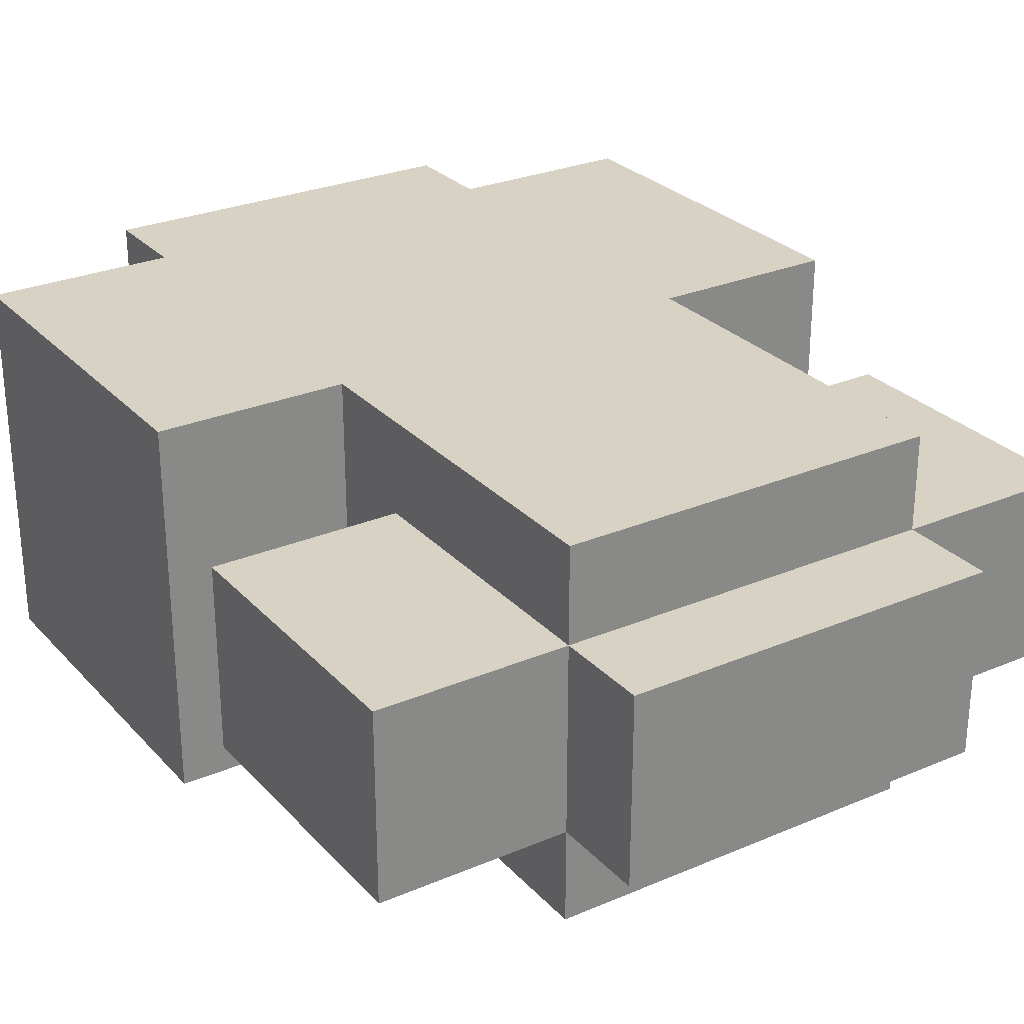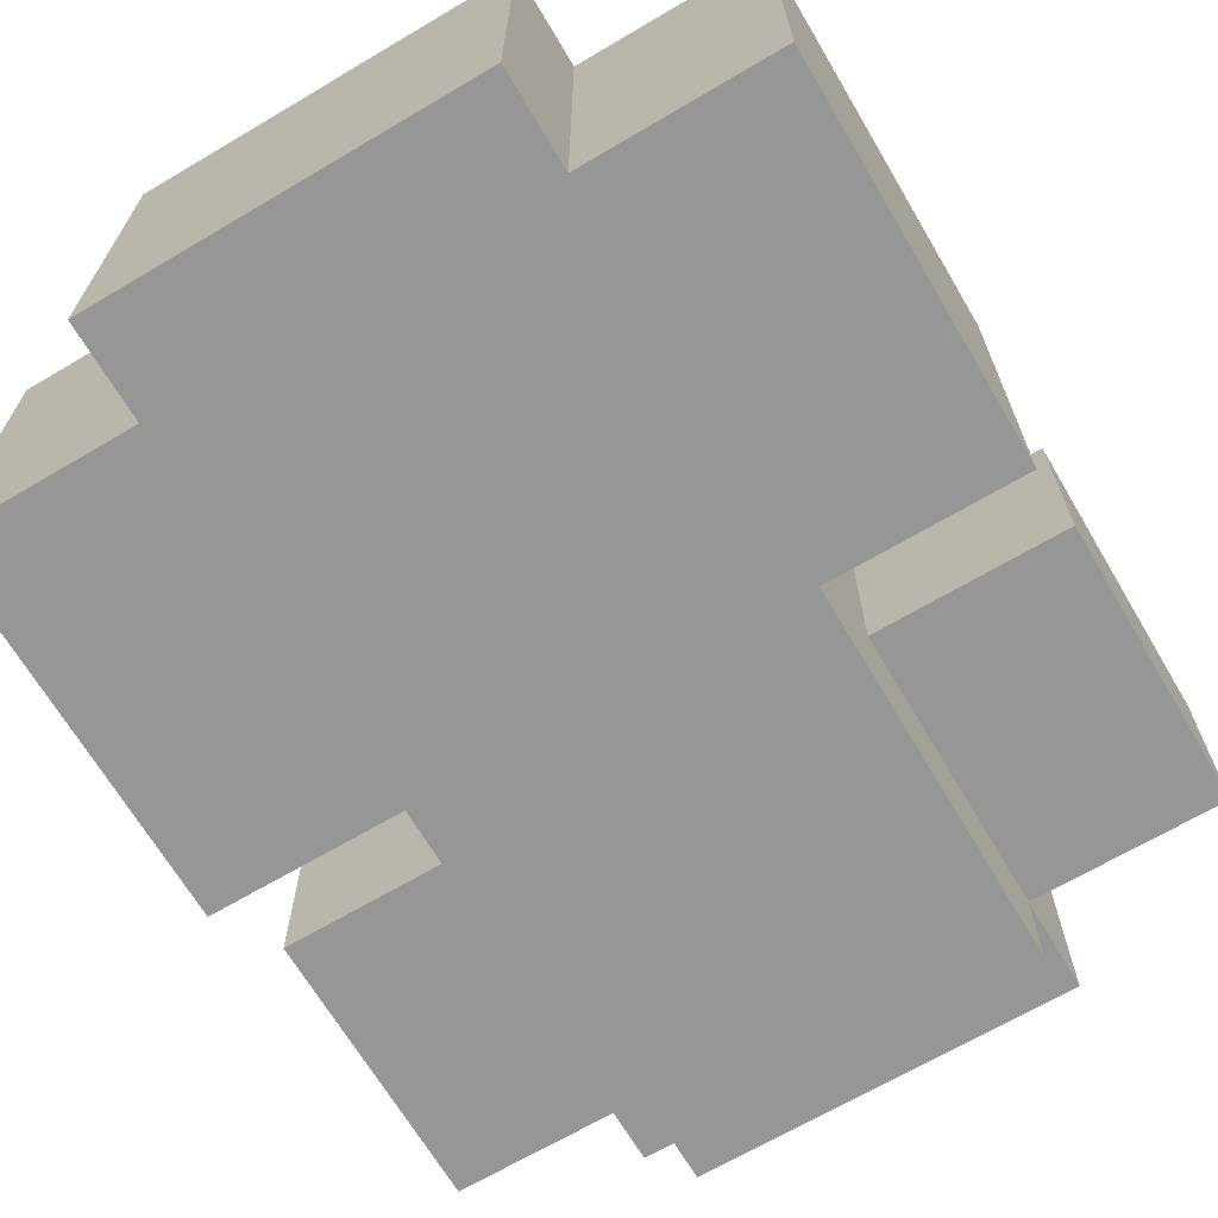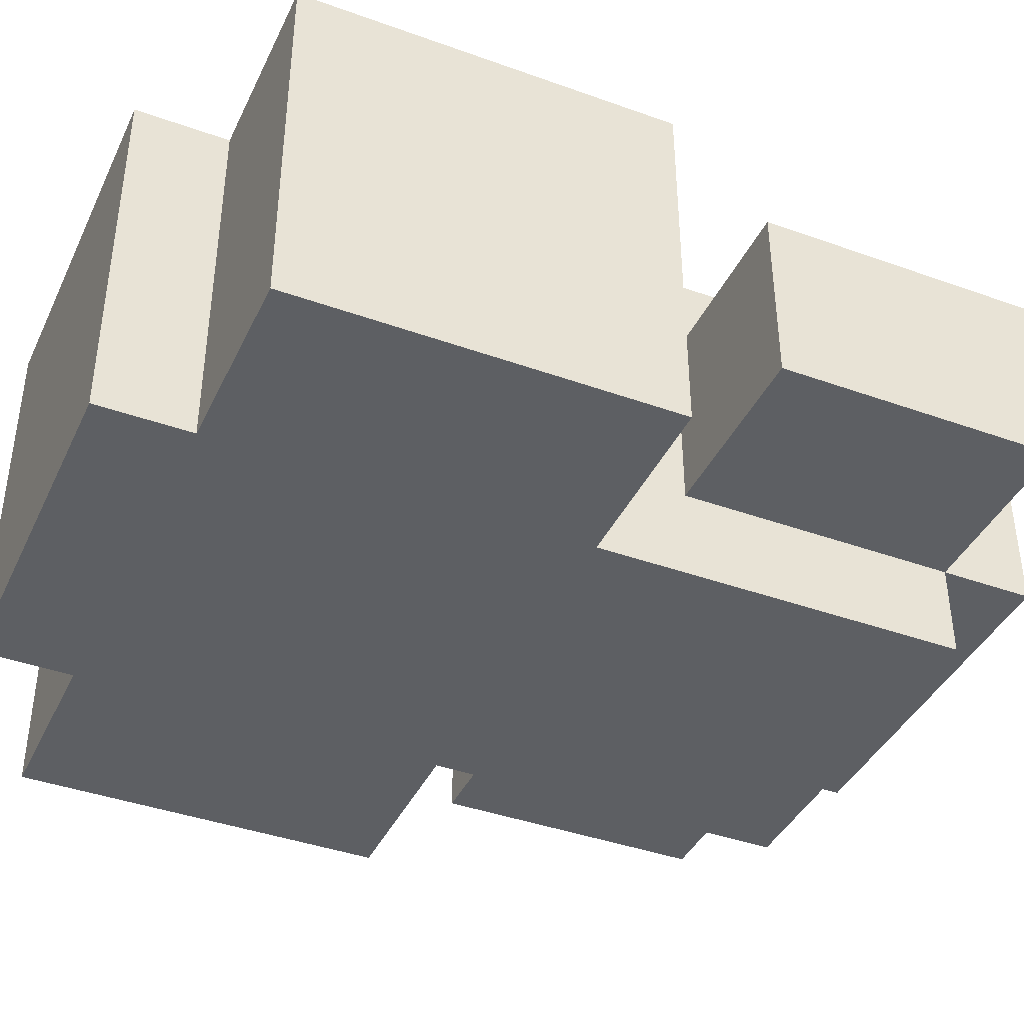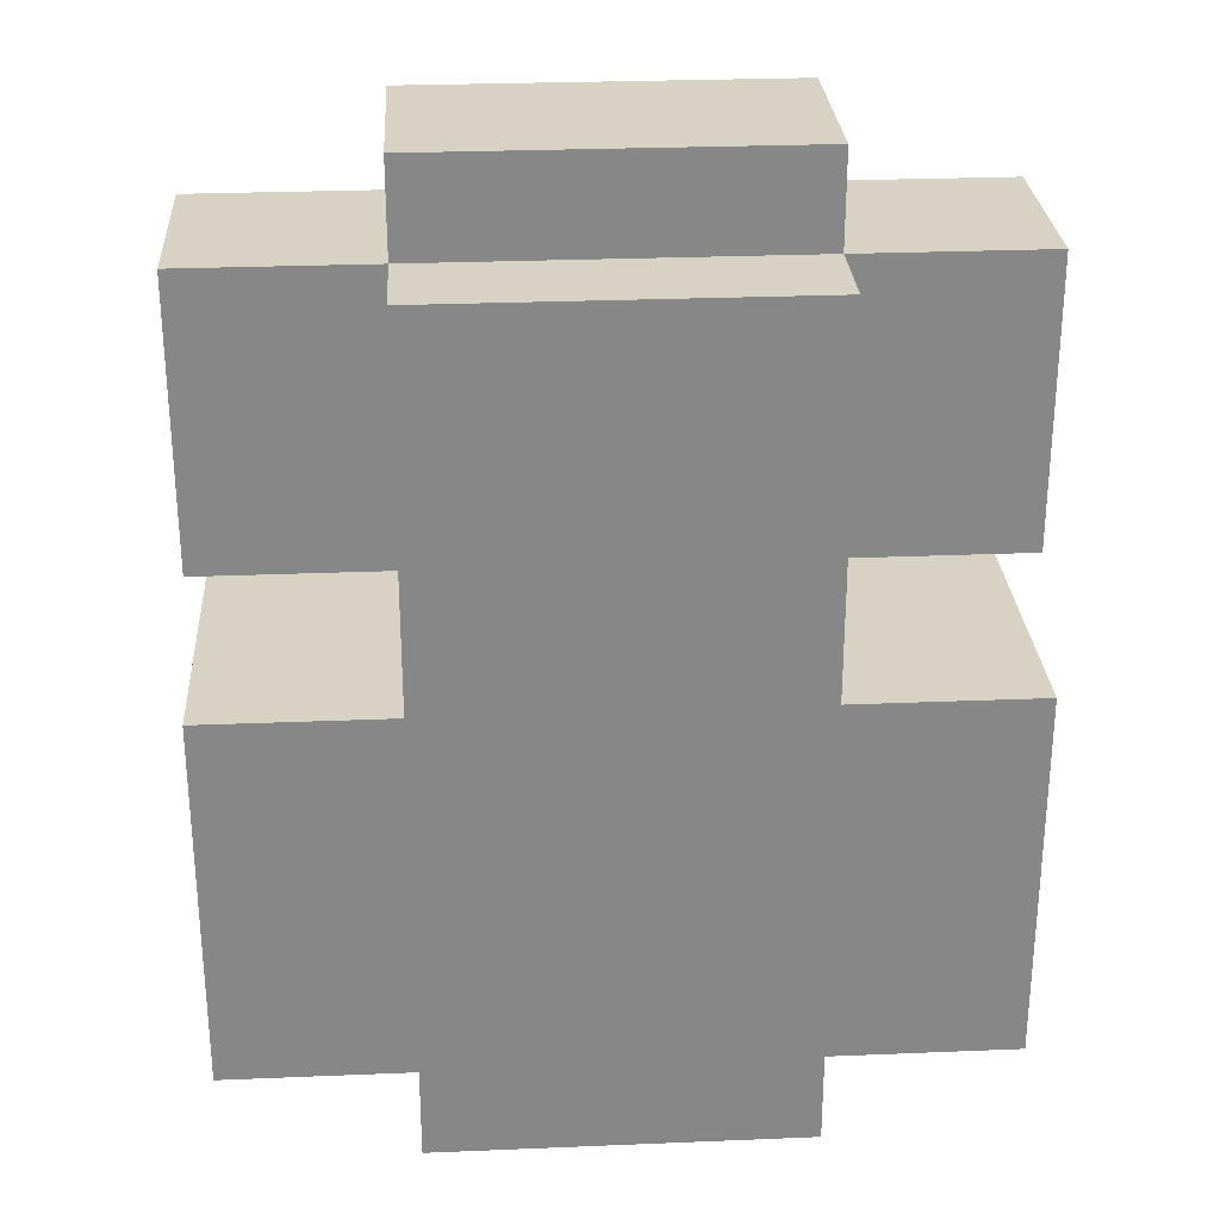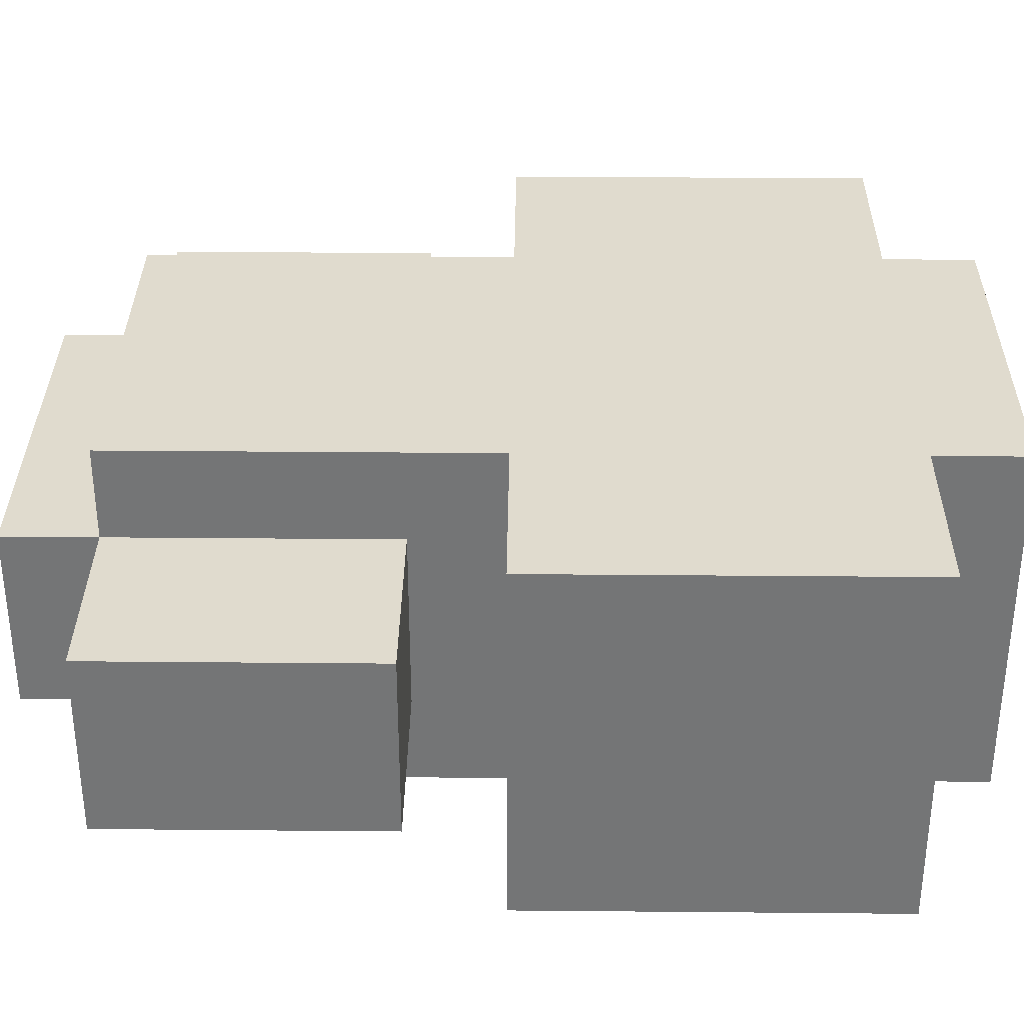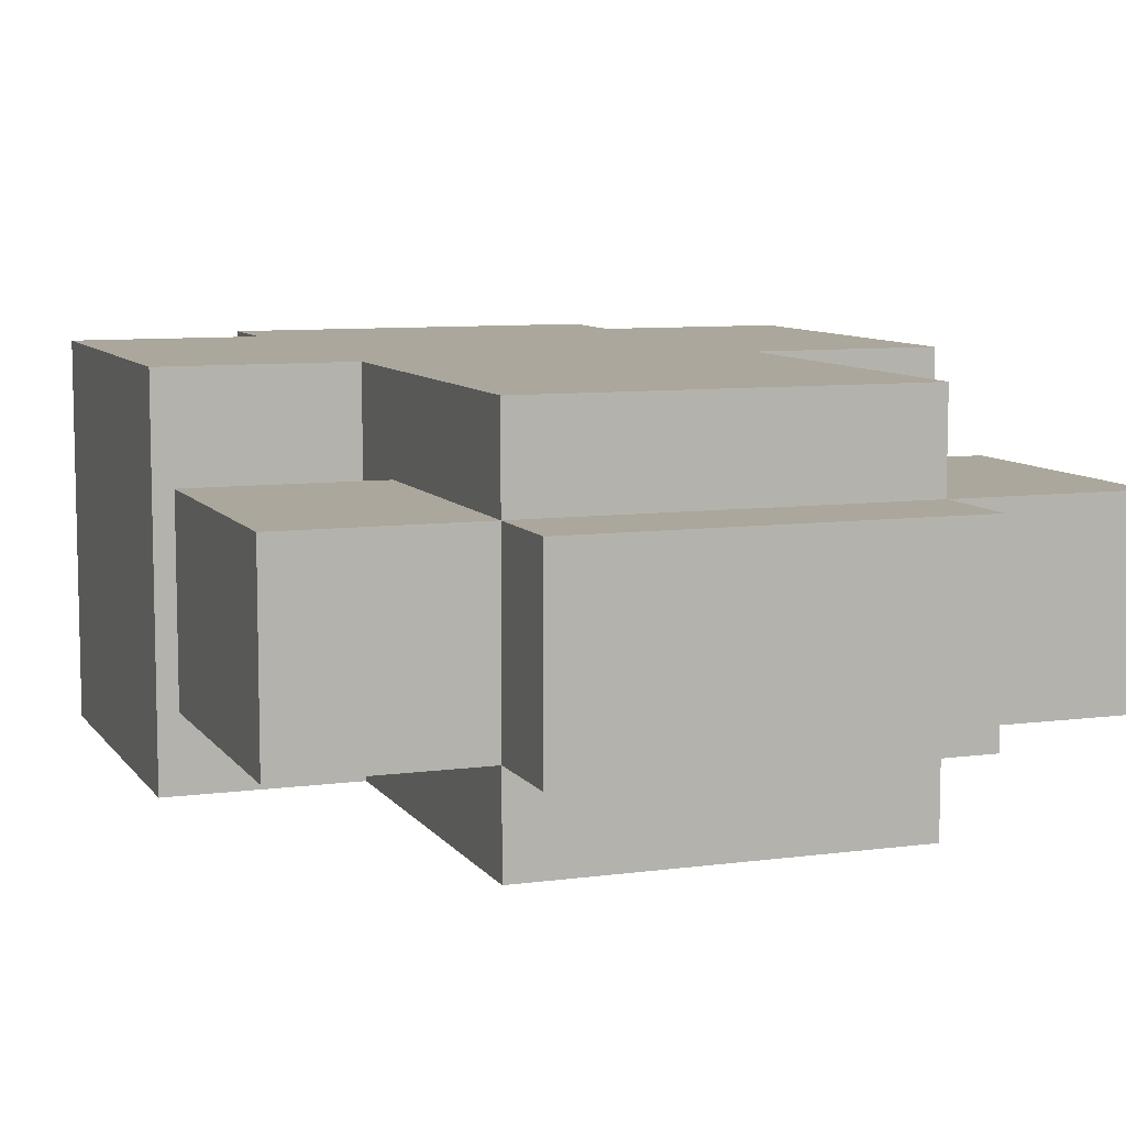
<metadata>
{"format":"obj","ext":"obj","renderer":"f3d","projection":"perspective","resolution":1024,"background":"white","views":[{"elev":27.7,"azim":147.0,"up":"+Z"},{"elev":-67.7,"azim":30.6,"up":"+Z"},{"elev":-40.4,"azim":66.2,"up":"+Z"},{"elev":27.7,"azim":-3.6,"up":"+Y"},{"elev":33.6,"azim":-89.3,"up":"+Z"},{"elev":8.4,"azim":159.8,"up":"+Z"}]}
</metadata>
<code>
v -4 1 2
v -4 1 -2
v -4 5 2
v -4 5 -2
v -4 6 1
v -4 6 -1
v -4 9 1
v -4 9 -1
v -2 0 2
v -2 0 -2
v -2 1 2
v -2 1 -2
v -2 5 2
v -2 5 -2
v -2 6 1
v -2 6 -1
v -2 7 1
v -2 7 -1
v -2 8 1
v -2 8 -1
v -2 9 2
v -2 9 1
v -2 9 -1
v -2 9 -2
v -2 10 1
v -2 10 -1
v 2 0 2
v 2 0 -2
v 2 1 2
v 2 1 -2
v 2 5 2
v 2 5 -2
v 2 6 1
v 2 6 -1
v 2 7 1
v 2 7 -1
v 2 8 1
v 2 8 -1
v 2 9 2
v 2 9 1
v 2 9 -1
v 2 9 -2
v 2 10 1
v 2 10 -1
v 4 1 2
v 4 1 -2
v 4 5 2
v 4 5 -2
v 4 6 1
v 4 6 -1
v 4 9 1
v 4 9 -1
v -4 1 2
v -4 5 2
v -3 2 2
v -3 4 2
v -2 0 2
v -2 1 2
v -2 5 2
v -2 9 2
v -1 1 2
v -1 2 2
v -1 4 2
v -1 5 2
v -1 9 2
v 1 1 2
v 1 2 2
v 1 4 2
v 1 5 2
v 1 9 2
v 2 0 2
v 2 1 2
v 2 5 2
v 2 9 2
v 3 2 2
v 3 4 2
v 4 1 2
v 4 5 2
v -4 6 1
v -4 9 1
v -3 7 1
v -3 8 1
v -2 6 1
v -2 7 1
v -2 8 1
v -2 9 1
v -2 10 1
v -1 9 1
v -1 10 1
v 1 9 1
v 1 10 1
v 2 6 1
v 2 7 1
v 2 8 1
v 2 9 1
v 2 10 1
v 3 7 1
v 3 8 1
v 4 6 1
v 4 9 1
v -4 6 -1
v -4 9 -1
v -3 7 -1
v -3 8 -1
v -2 6 -1
v -2 7 -1
v -2 8 -1
v -2 9 -1
v -2 10 -1
v -1 9 -1
v -1 10 -1
v 1 9 -1
v 1 10 -1
v 2 6 -1
v 2 7 -1
v 2 8 -1
v 2 9 -1
v 2 10 -1
v 3 7 -1
v 3 8 -1
v 4 6 -1
v 4 9 -1
v -4 1 -2
v -4 5 -2
v -3 2 -2
v -3 4 -2
v -2 0 -2
v -2 1 -2
v -2 5 -2
v -2 9 -2
v -1 1 -2
v -1 2 -2
v -1 4 -2
v -1 5 -2
v -1 9 -2
v 1 1 -2
v 1 2 -2
v 1 4 -2
v 1 5 -2
v 1 9 -2
v 2 0 -2
v 2 1 -2
v 2 5 -2
v 2 9 -2
v 3 2 -2
v 3 4 -2
v 4 1 -2
v 4 5 -2
v -2 0 2
v 2 0 2
v -2 0 -2
v 2 0 -2
v -4 1 2
v -2 1 2
v 2 1 2
v 4 1 2
v -4 1 -2
v -2 1 -2
v 2 1 -2
v 4 1 -2
v -4 6 1
v -2 6 1
v 2 6 1
v 4 6 1
v -4 6 -1
v -2 6 -1
v 2 6 -1
v 4 6 -1
v -4 5 2
v -2 5 2
v 2 5 2
v 4 5 2
v -4 5 -2
v -2 5 -2
v 2 5 -2
v 4 5 -2
v -2 9 2
v -1 9 2
v 1 9 2
v 2 9 2
v -4 9 1
v -2 9 1
v -1 9 1
v 1 9 1
v 2 9 1
v 4 9 1
v -4 9 -1
v -2 9 -1
v -1 9 -1
v 1 9 -1
v 2 9 -1
v 4 9 -1
v -2 9 -2
v -1 9 -2
v 1 9 -2
v 2 9 -2
v -2 10 1
v -1 10 1
v 1 10 1
v 2 10 1
v -2 10 -1
v -1 10 -1
v 1 10 -1
v 2 10 -1
f 3 2 1
f 4 2 3
f 7 6 5
f 8 6 7
f 11 10 9
f 12 10 11
f 15 14 13
f 16 14 15
f 17 15 13
f 18 14 16
f 19 17 13
f 20 14 18
f 21 19 13
f 22 19 21
f 23 14 20
f 24 14 23
f 25 23 22
f 26 23 25
f 27 28 29
f 29 28 30
f 31 32 33
f 33 32 34
f 31 33 35
f 34 32 36
f 31 35 37
f 36 32 38
f 31 37 39
f 39 37 40
f 38 32 41
f 41 32 42
f 40 41 43
f 43 41 44
f 45 46 47
f 47 46 48
f 49 50 51
f 51 50 52
f 55 54 53
f 56 54 55
f 58 55 53
f 59 54 56
f 61 58 57
f 61 55 58
f 62 56 55
f 62 55 61
f 63 59 56
f 63 56 62
f 64 60 59
f 64 59 63
f 65 60 64
f 66 63 62
f 66 61 57
f 66 62 61
f 66 64 63
f 67 64 66
f 68 64 67
f 69 65 64
f 69 64 68
f 70 65 69
f 71 66 57
f 72 67 66
f 72 66 71
f 73 69 68
f 73 70 69
f 74 70 73
f 75 68 67
f 75 67 72
f 76 73 68
f 76 68 75
f 77 75 72
f 77 76 75
f 78 73 76
f 78 76 77
f 81 80 79
f 82 80 81
f 83 81 79
f 84 82 81
f 84 81 83
f 85 80 82
f 85 82 84
f 86 80 85
f 88 87 86
f 89 87 88
f 90 89 88
f 91 89 90
f 95 91 90
f 96 91 95
f 97 94 93
f 97 93 92
f 98 95 94
f 98 94 97
f 99 97 92
f 99 98 97
f 100 95 98
f 100 98 99
f 101 102 103
f 103 102 104
f 101 103 105
f 103 104 106
f 105 103 106
f 104 102 107
f 106 104 107
f 107 102 108
f 108 109 110
f 110 109 111
f 110 111 112
f 112 111 113
f 112 113 117
f 117 113 118
f 115 116 119
f 114 115 119
f 116 117 120
f 119 116 120
f 114 119 121
f 119 120 121
f 120 117 122
f 121 120 122
f 123 124 125
f 125 124 126
f 123 125 128
f 126 124 129
f 127 128 131
f 128 125 131
f 125 126 132
f 131 125 132
f 126 129 133
f 132 126 133
f 129 130 134
f 133 129 134
f 134 130 135
f 132 133 136
f 127 131 136
f 131 132 136
f 133 134 136
f 136 134 137
f 137 134 138
f 134 135 139
f 138 134 139
f 139 135 140
f 127 136 141
f 136 137 142
f 141 136 142
f 138 139 143
f 139 140 143
f 143 140 144
f 137 138 145
f 142 137 145
f 138 143 146
f 145 138 146
f 142 145 147
f 145 146 147
f 146 143 148
f 147 146 148
f 151 150 149
f 152 150 151
f 157 154 153
f 158 154 157
f 159 156 155
f 160 156 159
f 165 162 161
f 166 162 165
f 167 164 163
f 168 164 167
f 169 170 173
f 173 170 174
f 171 172 175
f 175 172 176
f 177 178 182
f 178 179 183
f 182 178 183
f 179 180 184
f 183 179 184
f 184 180 185
f 181 182 187
f 187 182 188
f 185 186 191
f 191 186 192
f 188 189 193
f 189 190 194
f 193 189 194
f 190 191 195
f 194 190 195
f 195 191 196
f 197 198 201
f 198 199 202
f 201 198 202
f 199 200 203
f 202 199 203
f 203 200 204

</code>
